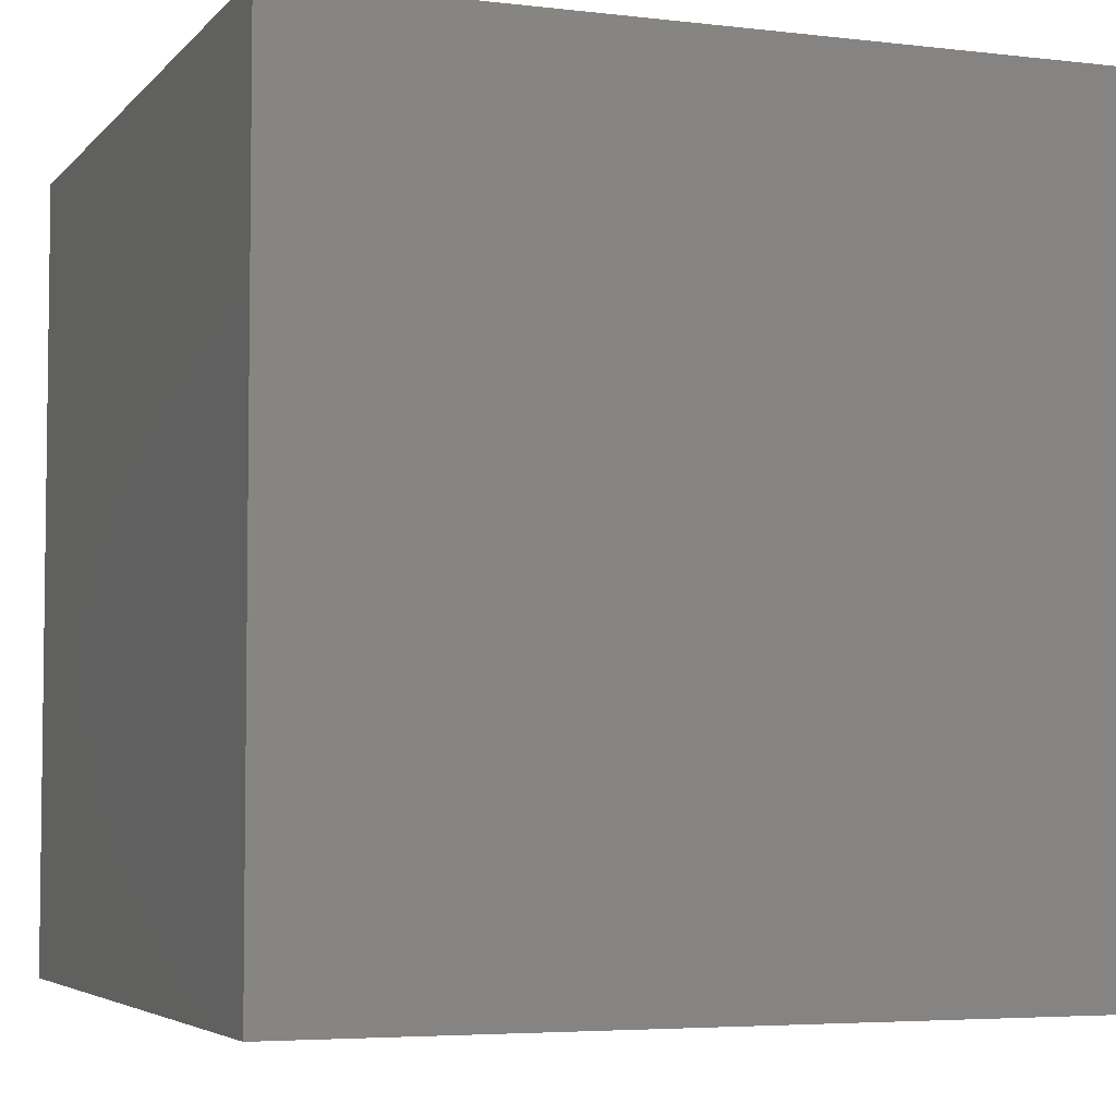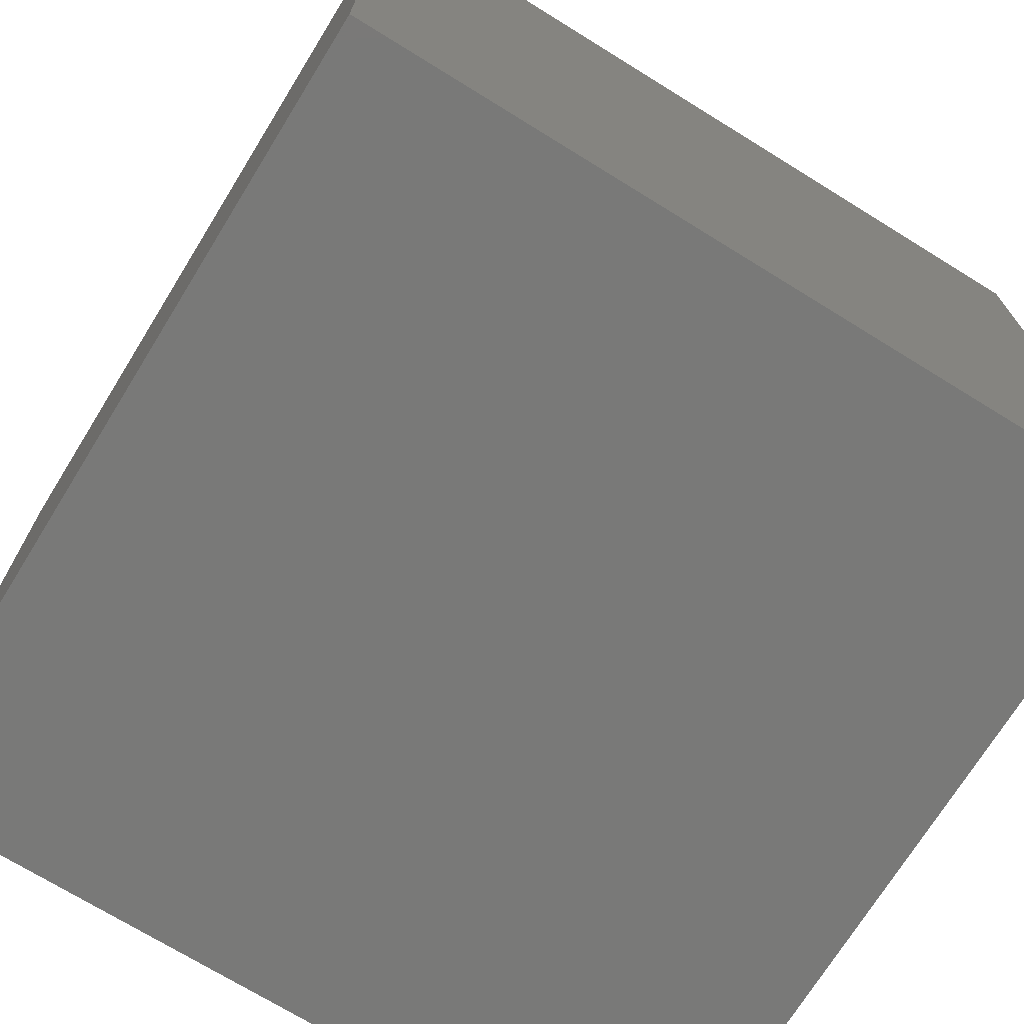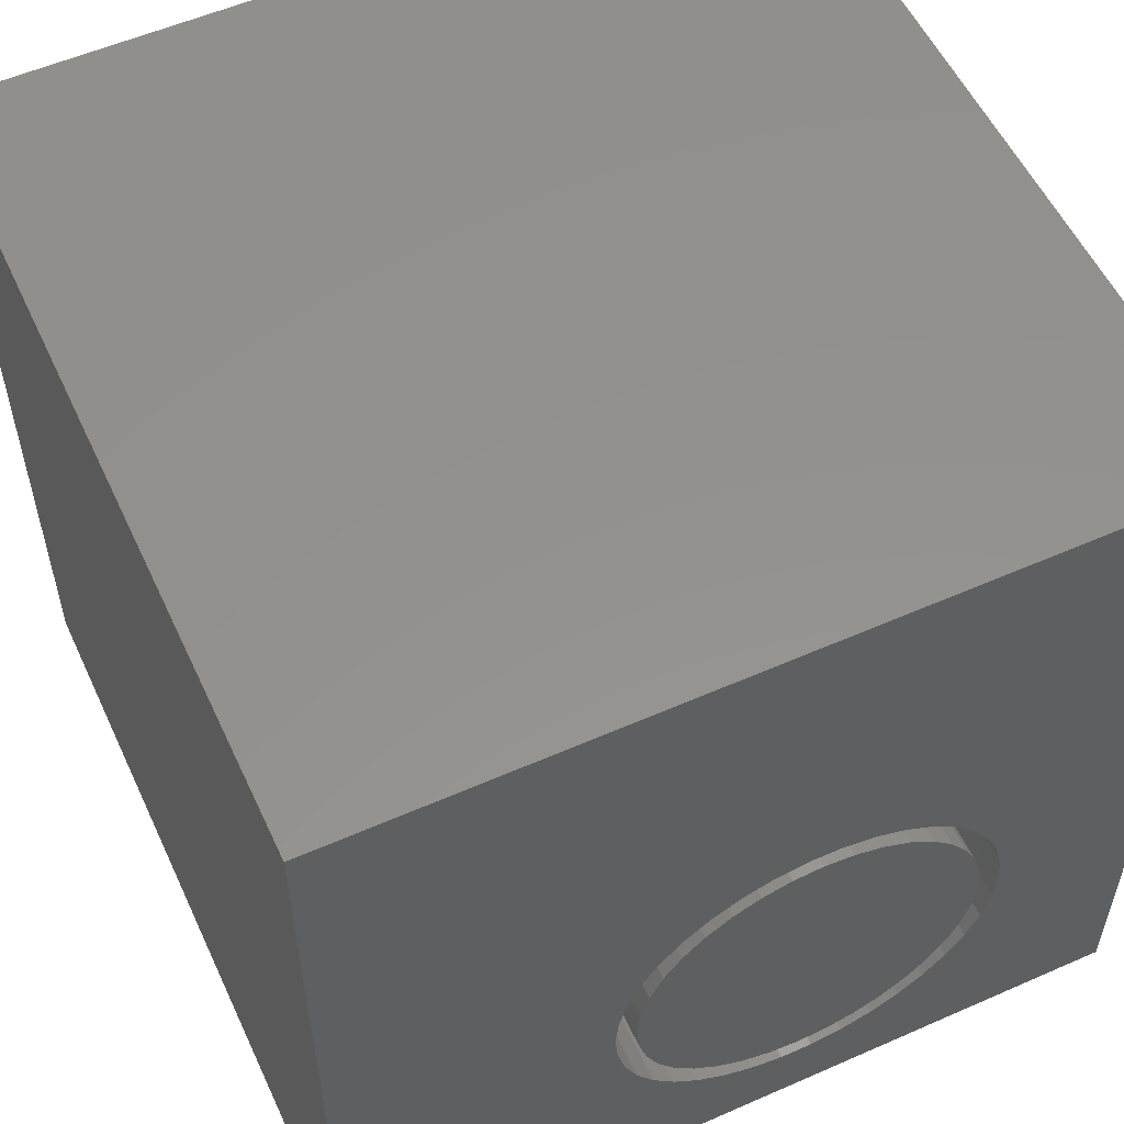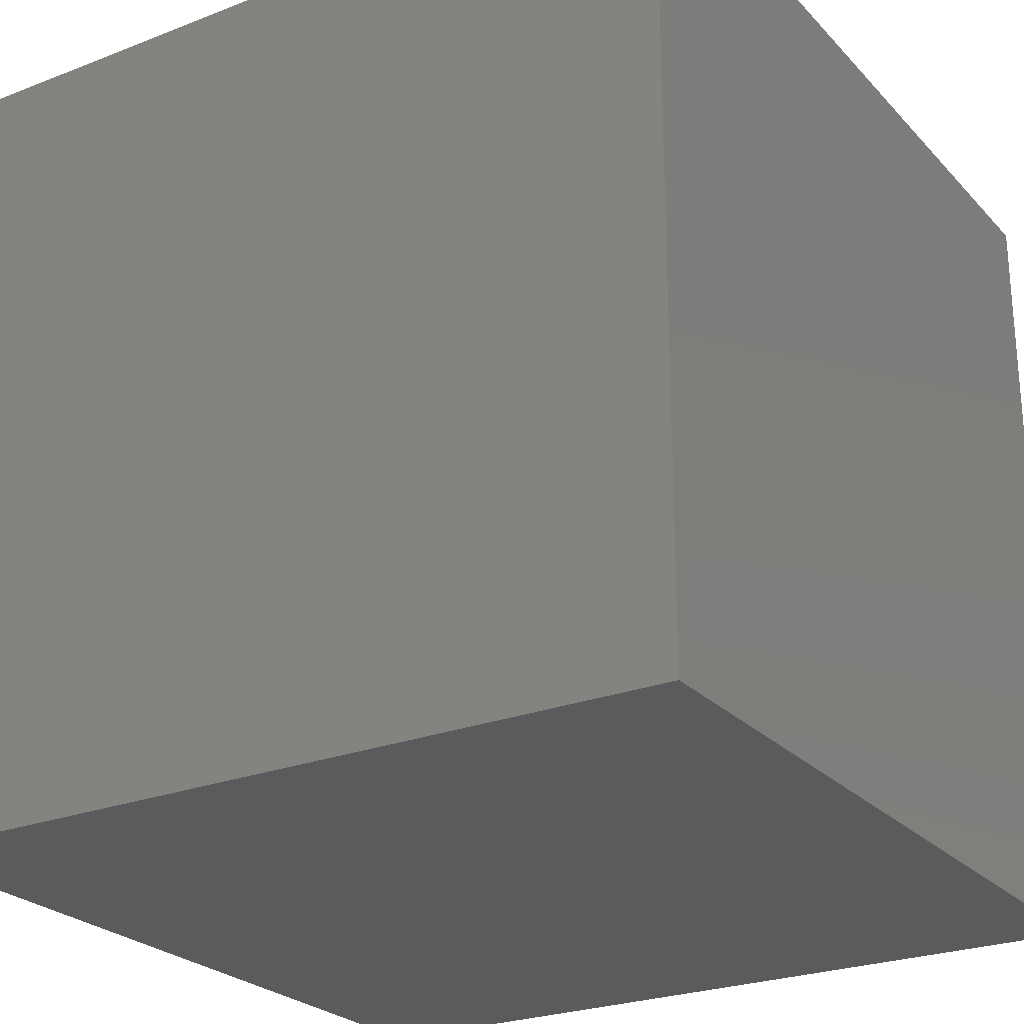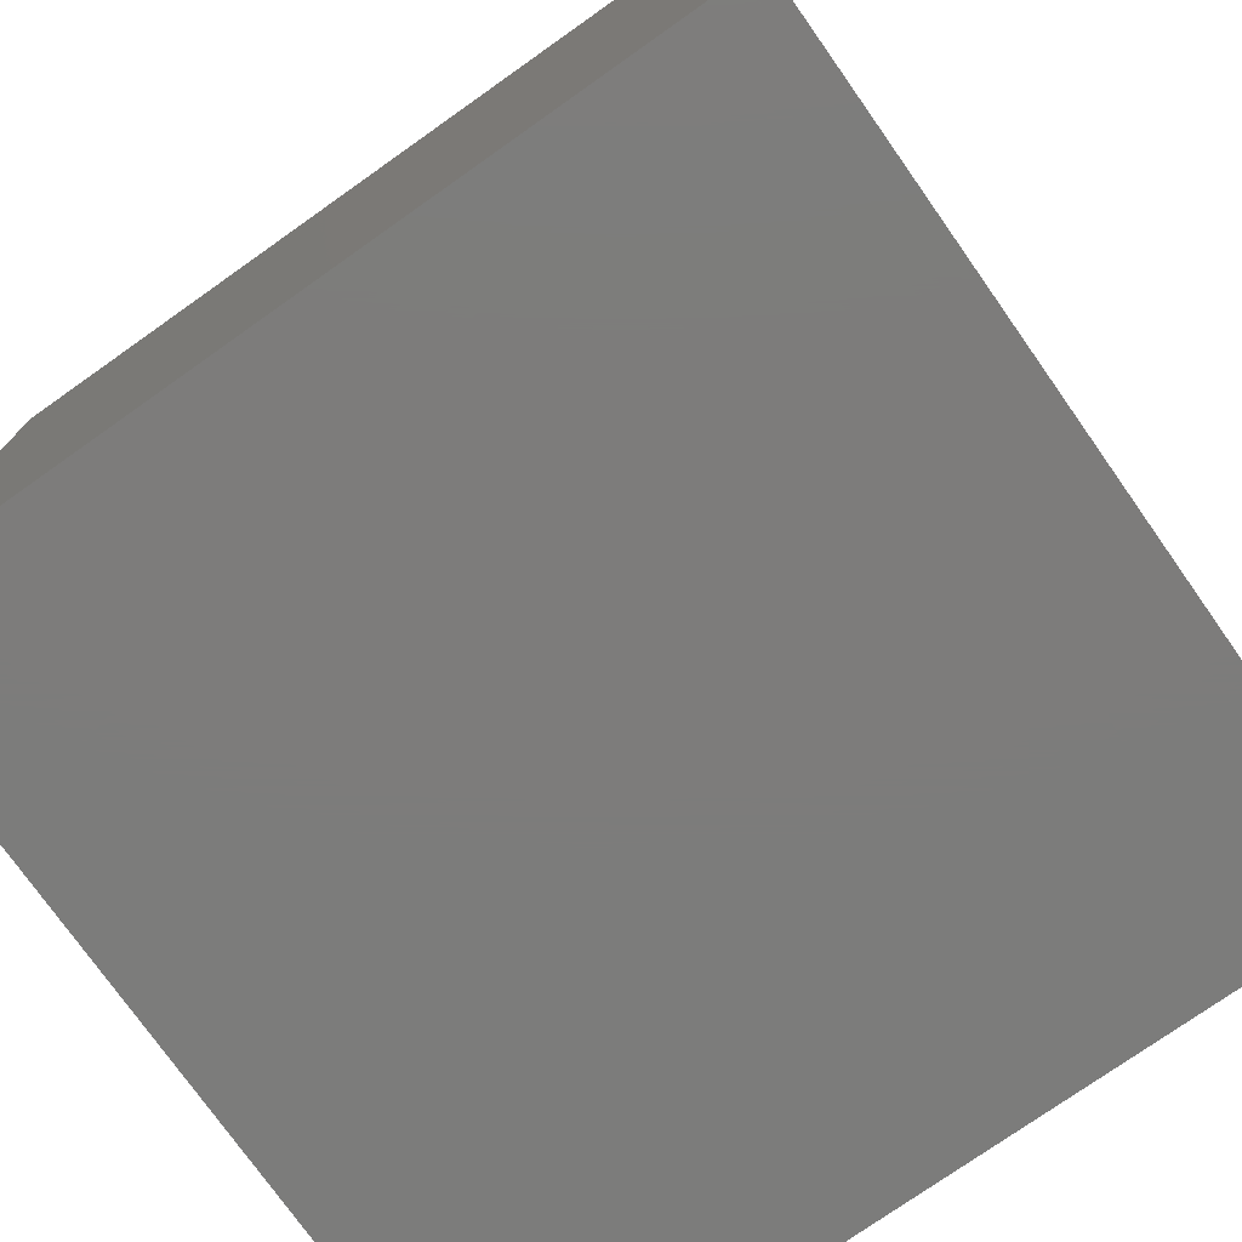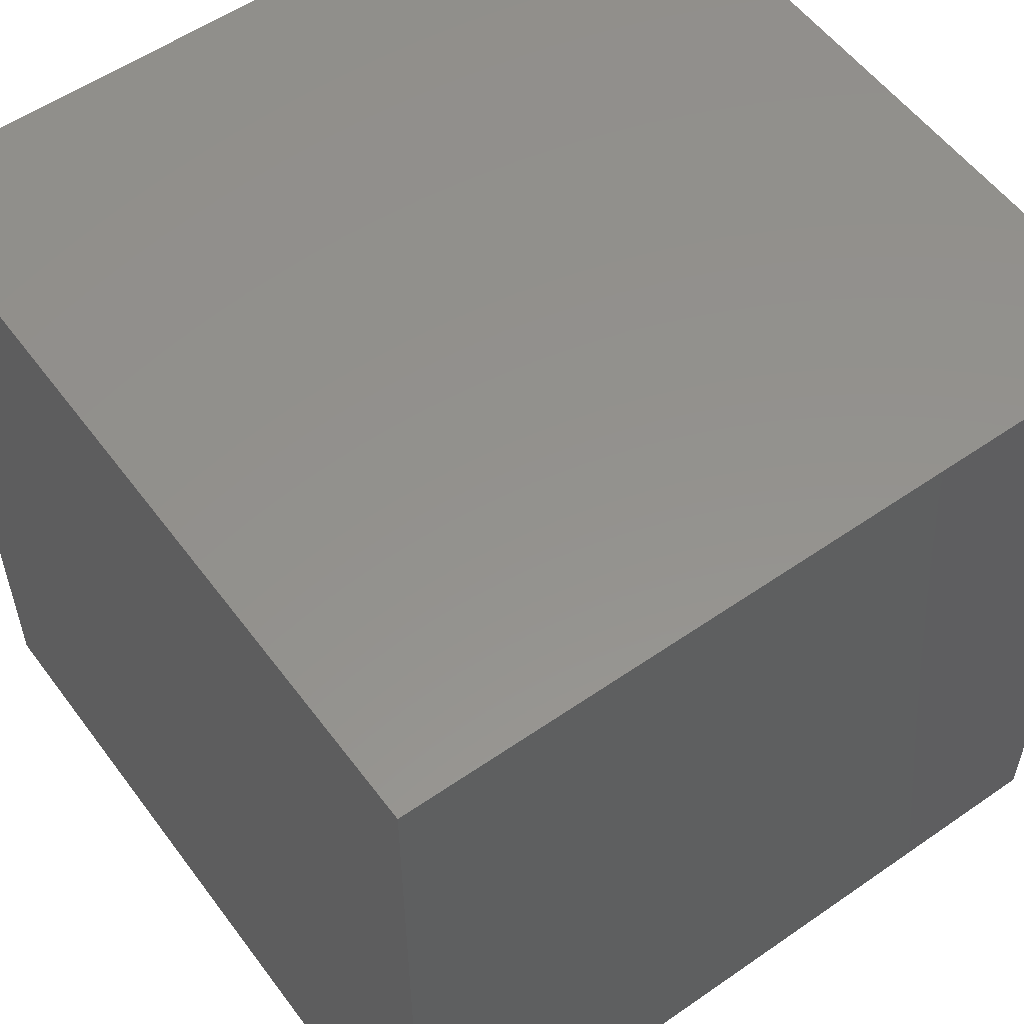
<metadata>
{"format":"stl","ext":"stl","renderer":"f3d","projection":"perspective","resolution":1024,"background":"white","views":[{"elev":-4.7,"azim":159.2,"up":"+Z"},{"elev":-71.9,"azim":148.3,"up":"+Z"},{"elev":55.5,"azim":-24.8,"up":"+Y"},{"elev":-25.2,"azim":122.1,"up":"+Z"},{"elev":-75.8,"azim":-144.8,"up":"+Y"},{"elev":55.6,"azim":143.9,"up":"+Y"}]}
</metadata>
<code>
# stl→obj: 156 verts, 308 faces
v 0 10 10
v 0 10 0
v 0 0 10
v 0 0 0
v 8.1 2.968 10
v 8.003 2.584 10
v 10 0 10
v 7.843 2.221 10
v 7.627 1.889 10
v 7.358 1.597 10
v 7.046 1.354 10
v 6.697 1.165 10
v 6.322 1.037 10
v 6.322 5.689 10
v 6.697 5.56 10
v 10 10 10
v 7.627 4.837 10
v 7.843 4.505 10
v 4.769 1.165 10
v 4.421 1.354 10
v 4.108 1.597 10
v 8.003 4.142 10
v 8.1 3.758 10
v 8.133 3.363 10
v 5.931 0.9715 10
v 5.535 0.9715 10
v 5.144 1.037 10
v 3.84 1.889 10
v 3.623 2.221 10
v 3.464 2.584 10
v 5.535 5.754 10
v 5.931 5.754 10
v 7.046 5.372 10
v 7.358 5.128 10
v 4.108 5.128 10
v 4.421 5.372 10
v 3.366 2.968 10
v 3.334 3.363 10
v 3.366 3.758 10
v 3.464 4.142 10
v 3.623 4.505 10
v 3.84 4.837 10
v 4.769 5.56 10
v 5.144 5.689 10
v 10 10 0
v 10 0 0
v 8.1 2.968 2.819
v 8.133 3.363 2.819
v 8.1 3.758 2.819
v 8.003 4.142 2.819
v 7.843 4.505 2.819
v 7.627 4.837 2.819
v 7.358 5.128 2.819
v 7.046 5.372 2.819
v 6.697 5.56 2.819
v 6.322 5.689 2.819
v 5.931 5.754 2.819
v 5.535 5.754 2.819
v 5.144 5.689 2.819
v 4.769 5.56 2.819
v 4.421 5.372 2.819
v 4.108 5.128 2.819
v 3.84 4.837 2.819
v 3.623 4.505 2.819
v 3.464 4.142 2.819
v 3.366 3.758 2.819
v 3.334 3.363 2.819
v 3.366 2.968 2.819
v 3.464 2.584 2.819
v 3.623 2.221 2.819
v 3.84 1.889 2.819
v 4.108 1.597 2.819
v 4.421 1.354 2.819
v 4.769 1.165 2.819
v 5.144 1.037 2.819
v 5.535 0.9715 2.819
v 5.931 0.9715 2.819
v 6.322 1.037 2.819
v 6.697 1.165 2.819
v 7.046 1.354 2.819
v 7.358 1.597 2.819
v 7.627 1.889 2.819
v 7.843 2.221 2.819
v 8.003 2.584 2.819
v 5.733 1.227 2.819
v 6.104 1.26 2.819
v 6.464 1.356 2.819
v 6.801 1.513 2.819
v 7.106 1.727 2.819
v 7.369 1.99 2.819
v 7.583 2.295 2.819
v 7.74 2.632 2.819
v 7.836 2.992 2.819
v 7.869 3.363 2.819
v 7.836 3.734 2.819
v 7.74 4.093 2.819
v 7.583 4.431 2.819
v 7.369 4.736 2.819
v 7.106 4.999 2.819
v 6.801 5.212 2.819
v 6.464 5.37 2.819
v 6.104 5.466 2.819
v 5.733 5.499 2.819
v 5.362 5.466 2.819
v 5.003 5.37 2.819
v 4.665 5.212 2.819
v 4.36 4.999 2.819
v 4.097 4.736 2.819
v 3.883 4.431 2.819
v 3.726 4.093 2.819
v 3.63 3.734 2.819
v 3.597 3.363 2.819
v 3.63 2.992 2.819
v 3.726 2.632 2.819
v 3.883 2.295 2.819
v 4.097 1.99 2.819
v 4.36 1.727 2.819
v 4.665 1.513 2.819
v 5.003 1.356 2.819
v 5.362 1.26 2.819
v 7.869 3.363 10
v 7.836 2.992 10
v 7.74 2.632 10
v 7.583 2.295 10
v 7.369 1.99 10
v 7.106 1.727 10
v 6.801 1.513 10
v 6.464 1.356 10
v 6.104 1.26 10
v 5.733 1.227 10
v 5.362 1.26 10
v 5.003 1.356 10
v 4.665 1.513 10
v 4.36 1.727 10
v 4.097 1.99 10
v 3.883 2.295 10
v 3.726 2.632 10
v 3.63 2.992 10
v 3.597 3.363 10
v 3.63 3.734 10
v 3.726 4.093 10
v 3.883 4.431 10
v 4.097 4.736 10
v 4.36 4.999 10
v 4.665 5.212 10
v 5.003 5.37 10
v 5.362 5.466 10
v 5.733 5.499 10
v 6.104 5.466 10
v 6.464 5.37 10
v 6.801 5.212 10
v 7.106 4.999 10
v 7.369 4.736 10
v 7.583 4.431 10
v 7.74 4.093 10
v 7.836 3.734 10
f 1 2 3
f 3 2 4
f 5 6 7
f 6 8 7
f 7 8 9
f 7 9 10
f 10 11 7
f 7 11 12
f 7 12 13
f 14 15 16
f 16 17 18
f 19 20 3
f 3 20 21
f 18 22 16
f 16 22 23
f 16 23 7
f 7 23 24
f 7 24 5
f 13 25 7
f 7 25 26
f 7 26 3
f 3 26 27
f 3 27 19
f 21 28 3
f 3 28 29
f 3 29 30
f 1 31 16
f 16 31 32
f 16 32 14
f 15 33 16
f 16 33 34
f 16 34 17
f 1 35 36
f 30 37 3
f 3 37 38
f 3 38 1
f 1 38 39
f 1 39 40
f 40 41 1
f 1 41 42
f 1 42 35
f 36 43 1
f 1 43 44
f 1 44 31
f 45 16 46
f 46 16 7
f 2 45 4
f 4 45 46
f 16 45 1
f 1 45 2
f 46 7 4
f 4 7 3
f 47 24 48
f 48 24 23
f 48 23 49
f 49 23 22
f 49 22 50
f 50 22 18
f 50 18 51
f 51 18 17
f 51 17 52
f 52 17 34
f 52 34 53
f 53 34 33
f 53 33 54
f 54 33 15
f 54 15 55
f 55 15 14
f 55 14 56
f 56 14 32
f 56 32 57
f 57 32 31
f 57 31 58
f 58 31 44
f 58 44 59
f 59 44 43
f 59 43 60
f 60 43 36
f 60 36 61
f 61 36 35
f 61 35 62
f 62 35 42
f 62 42 63
f 63 42 41
f 63 41 64
f 64 41 40
f 64 40 65
f 65 40 39
f 65 39 66
f 66 39 38
f 66 38 67
f 67 38 37
f 67 37 68
f 68 37 30
f 68 30 69
f 69 30 29
f 69 29 70
f 70 29 28
f 70 28 71
f 71 28 21
f 71 21 72
f 72 21 20
f 72 20 73
f 73 20 19
f 73 19 74
f 74 19 27
f 74 27 75
f 75 27 26
f 75 26 76
f 76 26 25
f 76 25 77
f 77 25 13
f 77 13 78
f 78 13 12
f 78 12 79
f 79 12 11
f 79 11 80
f 80 11 10
f 80 10 81
f 81 10 9
f 81 9 82
f 82 9 8
f 82 8 83
f 83 8 6
f 83 6 84
f 84 6 5
f 84 5 47
f 47 5 24
f 85 77 86
f 86 77 78
f 86 78 87
f 87 78 79
f 87 79 88
f 88 79 80
f 88 80 89
f 89 80 81
f 89 81 90
f 90 81 82
f 90 82 91
f 91 82 83
f 91 83 92
f 92 83 84
f 92 84 93
f 93 84 47
f 93 47 94
f 94 47 48
f 94 48 95
f 95 48 49
f 95 49 96
f 96 49 50
f 96 50 97
f 97 50 51
f 97 51 98
f 98 51 52
f 98 52 99
f 99 52 53
f 99 53 100
f 100 53 54
f 100 54 101
f 101 54 55
f 101 55 102
f 102 55 56
f 102 56 103
f 56 57 103
f 103 57 58
f 103 58 104
f 104 58 59
f 104 59 105
f 105 59 60
f 105 60 106
f 106 60 61
f 106 61 107
f 107 61 62
f 107 62 108
f 108 62 63
f 108 63 109
f 109 63 64
f 109 64 110
f 110 64 65
f 110 65 111
f 111 65 66
f 111 66 112
f 112 66 67
f 112 67 113
f 113 67 68
f 113 68 114
f 114 68 69
f 114 69 115
f 115 69 70
f 115 70 116
f 116 70 71
f 116 71 117
f 117 71 72
f 117 72 118
f 118 72 73
f 118 73 119
f 119 73 74
f 119 74 120
f 120 74 75
f 120 75 85
f 85 75 76
f 85 76 77
f 95 121 94
f 94 121 122
f 94 122 93
f 93 122 123
f 93 123 92
f 92 123 124
f 92 124 91
f 91 124 125
f 91 125 90
f 90 125 126
f 90 126 89
f 89 126 127
f 89 127 88
f 88 127 128
f 88 128 87
f 87 128 129
f 87 129 86
f 86 129 130
f 86 130 85
f 85 130 131
f 85 131 120
f 120 131 132
f 120 132 119
f 119 132 133
f 119 133 118
f 118 133 134
f 118 134 117
f 117 134 135
f 117 135 116
f 116 135 136
f 116 136 115
f 115 136 137
f 115 137 114
f 114 137 138
f 114 138 113
f 113 138 139
f 113 139 112
f 112 139 140
f 112 140 111
f 111 140 141
f 111 141 110
f 110 141 142
f 110 142 109
f 109 142 143
f 109 143 108
f 108 143 144
f 108 144 107
f 107 144 145
f 107 145 106
f 106 145 146
f 106 146 105
f 105 146 147
f 105 147 104
f 104 147 148
f 104 148 103
f 103 148 149
f 103 149 102
f 102 149 150
f 102 150 101
f 101 150 151
f 101 151 100
f 100 151 152
f 100 152 99
f 99 152 153
f 99 153 98
f 98 153 154
f 98 154 97
f 97 154 155
f 97 155 96
f 96 155 156
f 96 156 95
f 95 156 121
f 133 132 149
f 149 132 131
f 149 131 130
f 130 129 149
f 149 129 128
f 149 128 127
f 149 124 123
f 123 122 149
f 149 122 121
f 149 121 156
f 145 144 140
f 149 148 133
f 133 148 147
f 133 147 134
f 134 147 135
f 127 126 149
f 149 126 125
f 149 125 124
f 147 139 138
f 155 151 156
f 156 151 150
f 156 150 149
f 155 154 151
f 151 154 153
f 151 153 152
f 139 147 140
f 140 147 146
f 140 146 145
f 144 143 140
f 140 143 142
f 140 142 141
f 138 137 147
f 147 137 136
f 147 136 135

</code>
